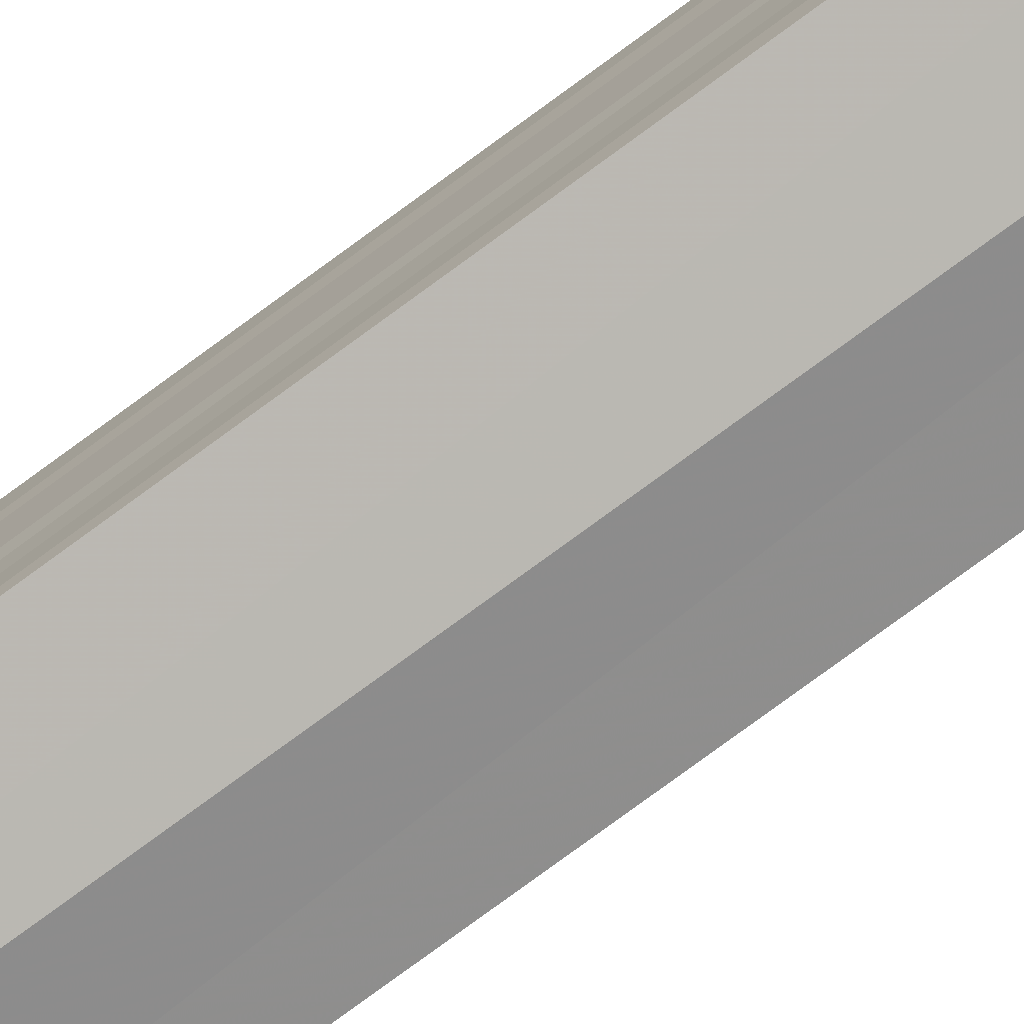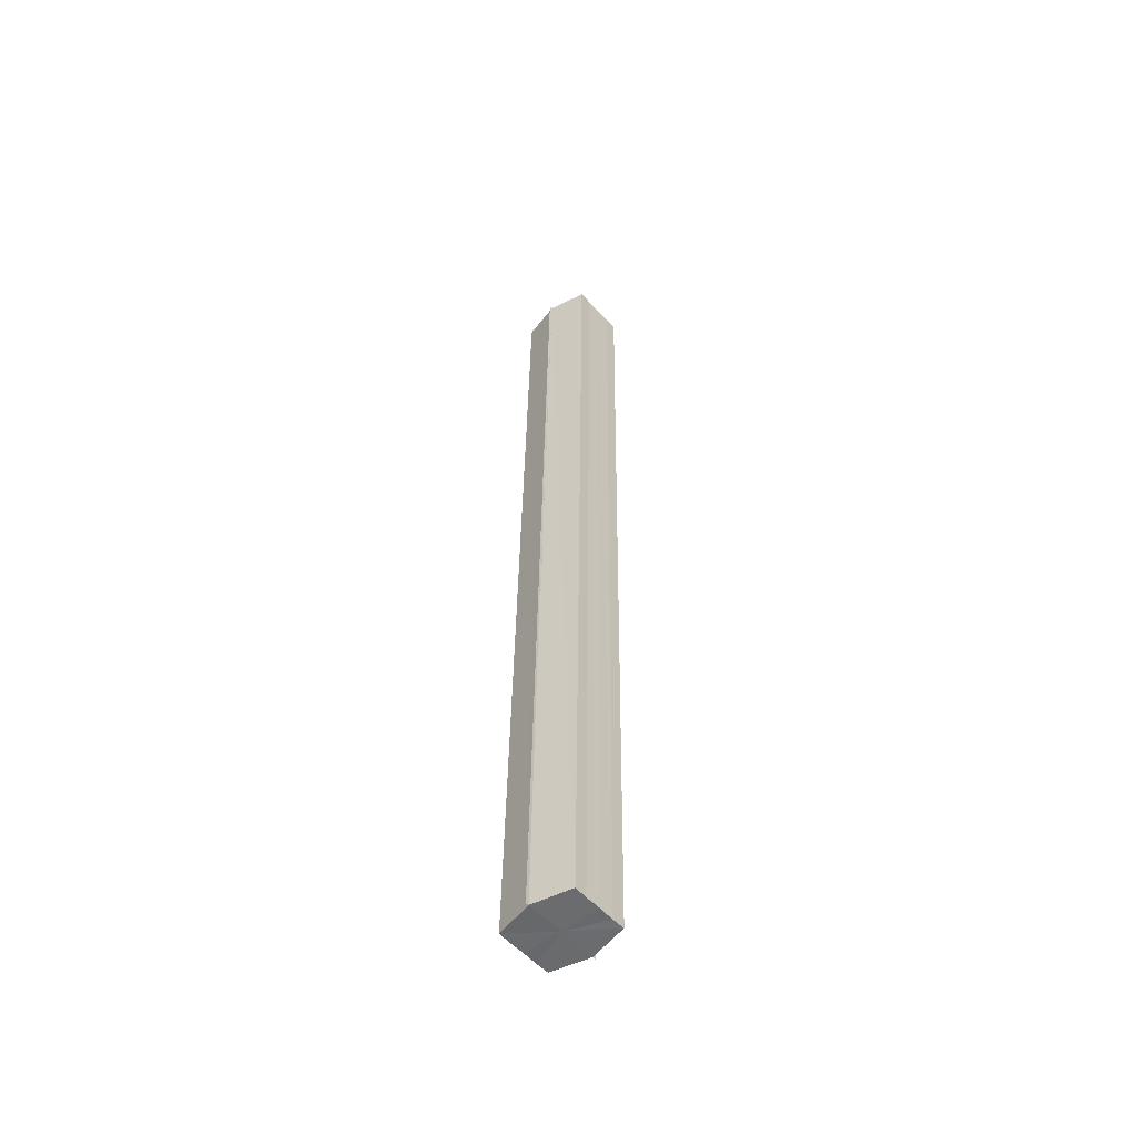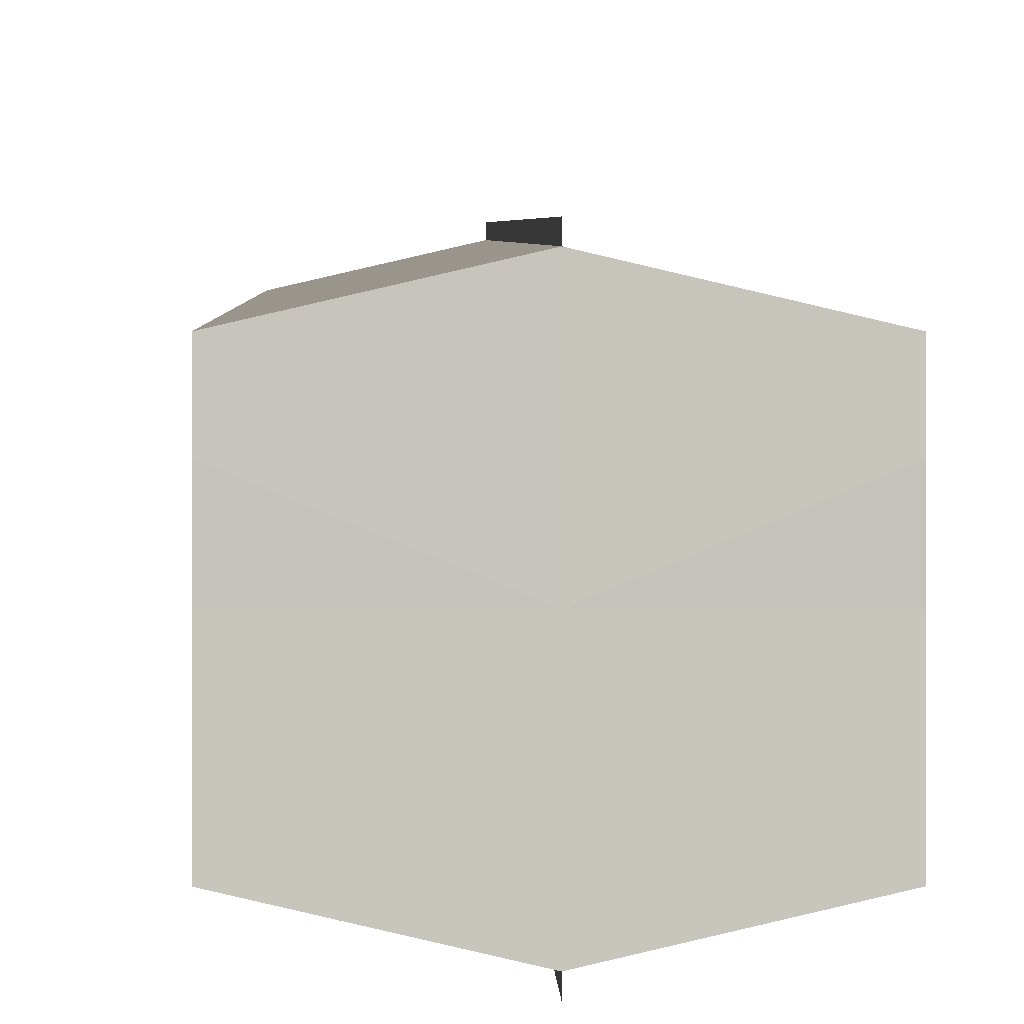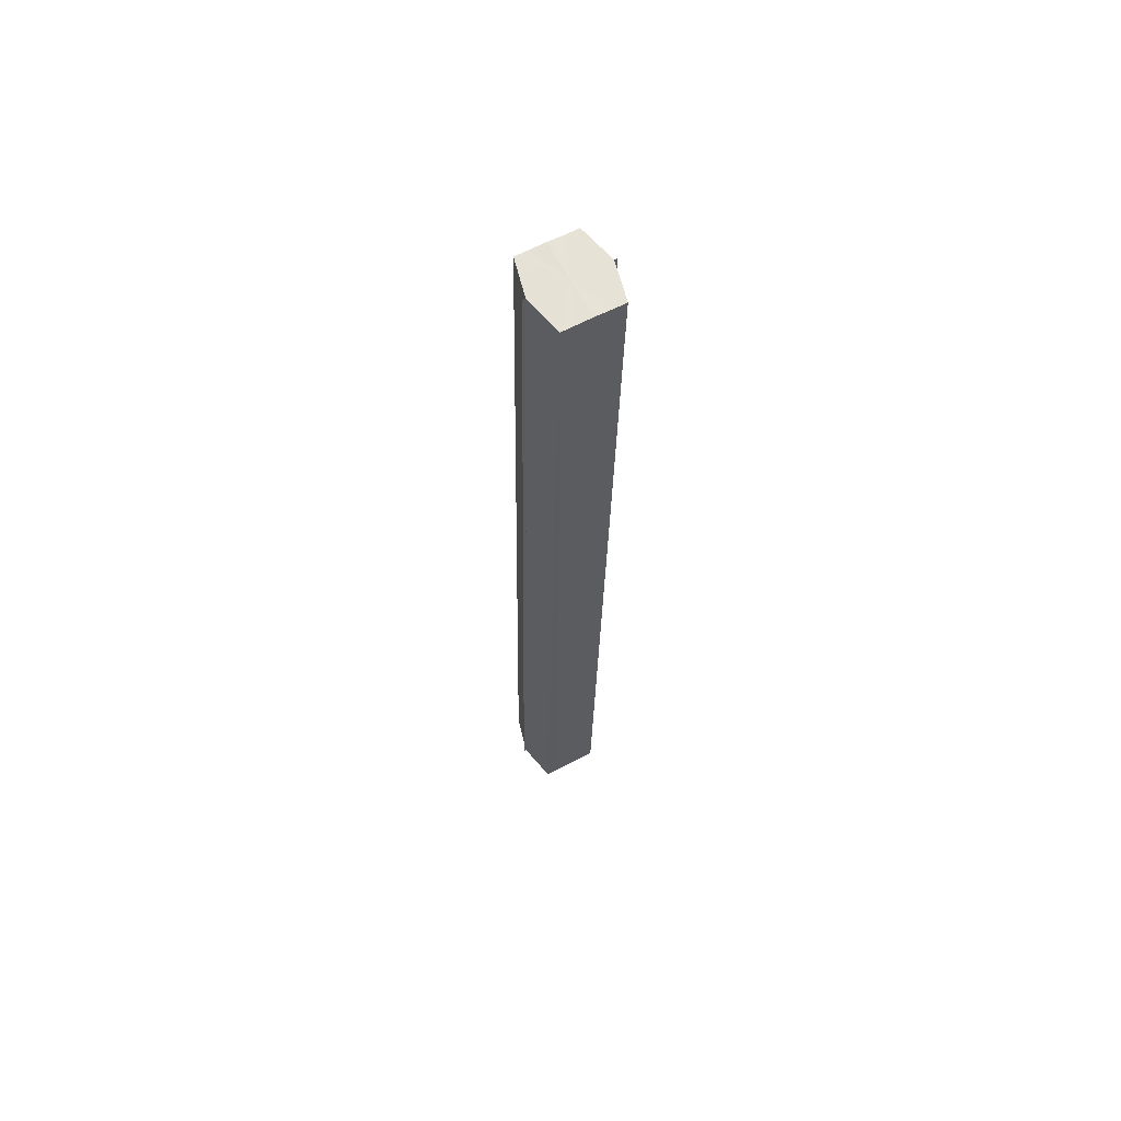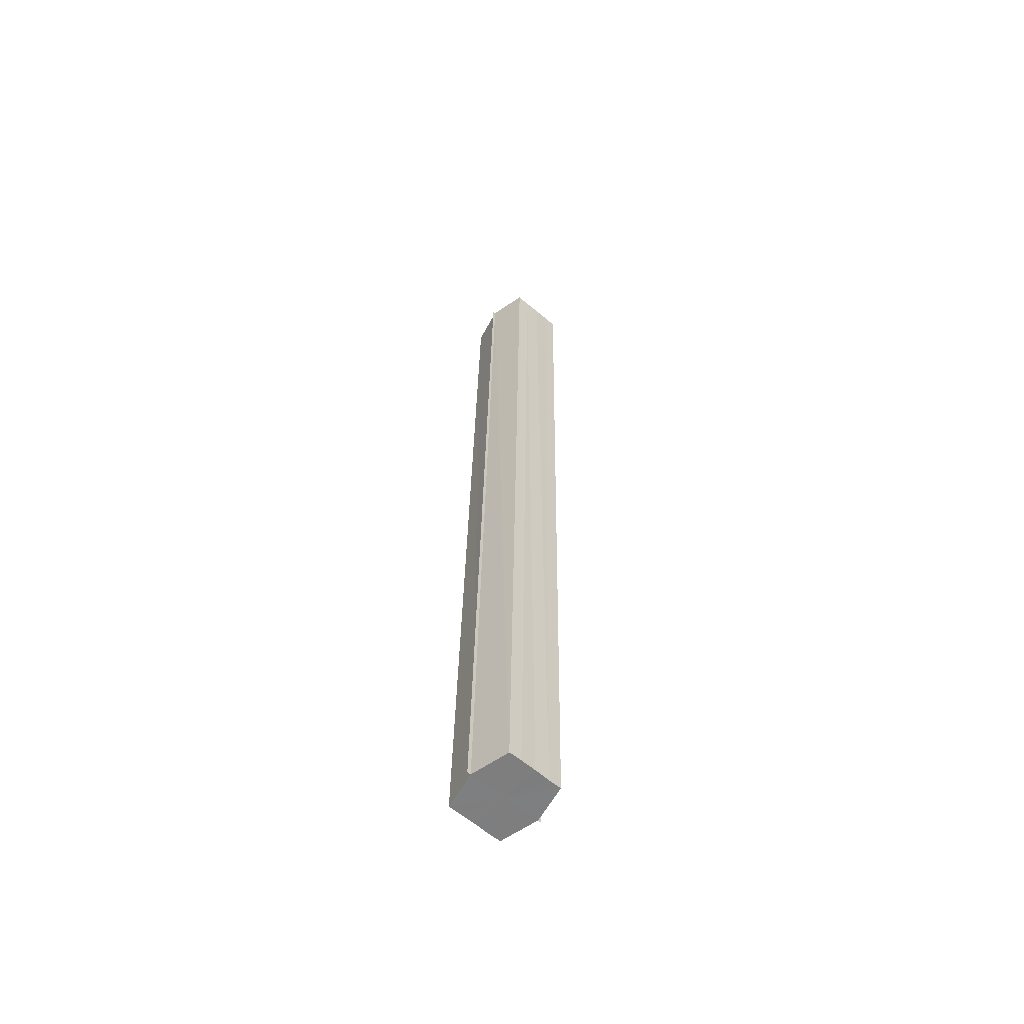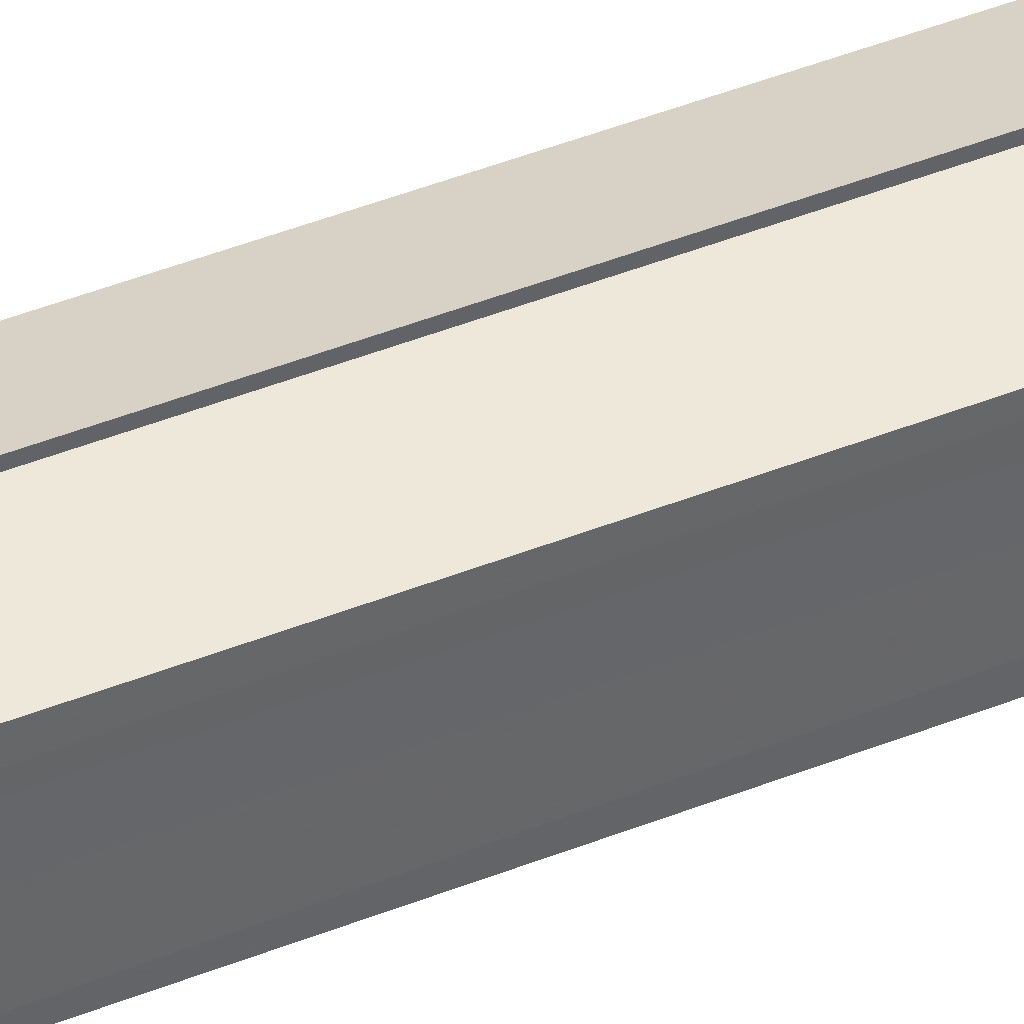
<metadata>
{"format":"obj","ext":"obj","renderer":"f3d","projection":"perspective","resolution":1024,"background":"white","views":[{"elev":-75.4,"azim":126.8,"up":"+Z"},{"elev":-53.7,"azim":40.6,"up":"+Y"},{"elev":0.2,"azim":179.4,"up":"+Z"},{"elev":64.1,"azim":62.5,"up":"+Y"},{"elev":-59.5,"azim":48.7,"up":"+Y"},{"elev":40.9,"azim":62.5,"up":"+Z"}]}
</metadata>
<code>
o 28749
v 2227 1869 7.925
v 2227 1869 7.921
v 2227 1869 7.921
v 2227 1869 7.918
v 2227 1869 7.917
v 2227 1869 7.929
v 2227 1869 7.925
v 2227 1869 7.915
v 2227 1869 7.913
v 2227 1869 7.933
v 2227 1869 7.928
v 2227 1869 7.915
v 2227 1869 7.91
v 2227 1869 7.935
v 2227 1869 7.931
v 2227 1869 7.936
v 2227 1869 7.936
v 2227 1869 7.931
v 2227 1869 7.933
v 2227 1869 7.928
v 2227 1869 7.929
v 2227 1869 7.925
v 2227 1869 7.925
v 2227 1869 7.921
v 2227 1869 7.921
v 2227 1869 7.917
v 2227 1869 7.918
v 2227 1869 7.913
v 2227 1869 7.915
v 2227 1869 7.911
v 2227 1869 7.925
v 2227 1869 7.918
v 2227 1869 7.921
v 2227 1869 7.918
v 2227 1869 7.925
v 2227 1869 7.921
v 2227 1869 7.929
v 2227 1869 7.925
v 2227 1869 7.933
v 2227 1869 7.929
v 2227 1869 7.933
v 2227 1869 7.935
v 2227 1869 7.928
v 2227 1869 7.931
v 2227 1869 7.931
v 2227 1869 7.925
v 2227 1869 7.933
v 2227 1869 7.936
v 2227 1869 7.935
v 2227 1869 7.921
v 2227 1869 7.929
v 2227 1869 7.933
v 2227 1869 7.928
v 2227 1869 7.917
v 2227 1869 7.925
v 2227 1869 7.929
v 2227 1869 7.925
v 2227 1869 7.913
v 2227 1869 7.921
v 2227 1869 7.925
v 2227 1869 7.921
v 2227 1869 7.921
v 2227 1869 7.917
v 2227 1869 7.918
v 2227 1869 7.913
v 2227 1869 7.911
v 2227 1869 7.918
v 2227 1869 7.915
v 2227 1869 7.915
v 2227 1869 7.915
v 2227 1869 7.91
v 2227 1869 7.921
v 2227 1869 7.921
v 2227 1869 7.917
v 2227 1869 7.925
v 2227 1869 7.913
v 2227 1869 7.928
v 2227 1869 7.911
v 2227 1869 7.931
v 2227 1869 7.913
v 2227 1869 7.928
v 2227 1869 7.917
v 2227 1869 7.925
v 2227 1869 7.921
f 1 2 3
f 2 4 5
f 6 1 7
f 4 8 9
f 10 6 11
f 12 8 13
f 14 10 15
f 14 16 15
f 15 17 18
f 15 19 20
f 20 21 22
f 22 23 24
f 24 25 26
f 26 27 28
f 28 29 30
f 13 29 30
f 31 32 29
f 31 33 32
f 31 29 34
f 31 35 33
f 31 34 36
f 31 37 35
f 31 36 38
f 31 39 37
f 31 38 40
f 31 40 41
f 31 42 39
f 31 41 42
f 43 42 44
f 45 42 44
f 46 47 43
f 48 49 45
f 50 51 46
f 52 49 53
f 54 55 50
f 56 52 57
f 58 59 54
f 60 56 61
f 62 60 63
f 64 62 65
f 66 67 58
f 68 64 66
f 68 69 66
f 66 70 71
f 72 73 74
f 72 75 73
f 72 74 76
f 72 77 75
f 72 76 78
f 72 79 77
f 72 78 80
f 72 81 79
f 72 80 82
f 72 83 81
f 72 82 84
f 72 84 83

</code>
